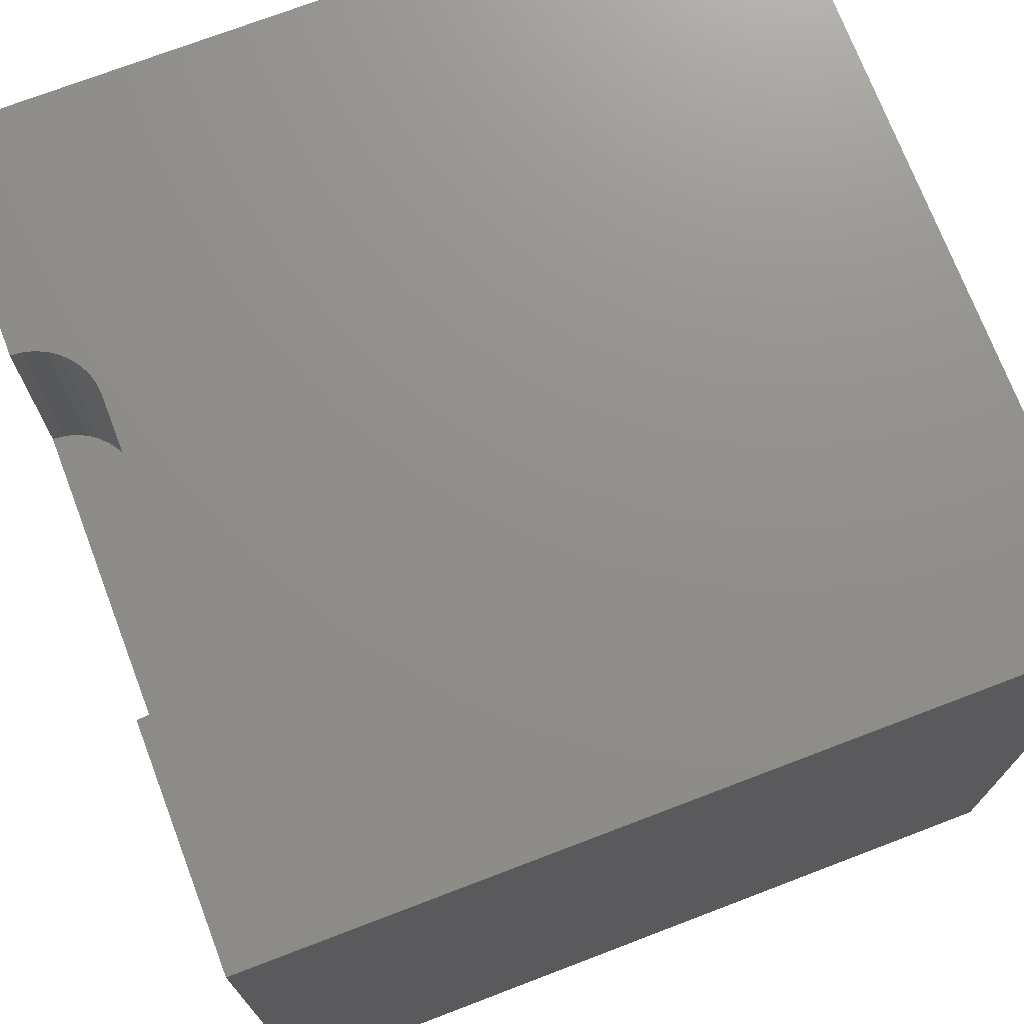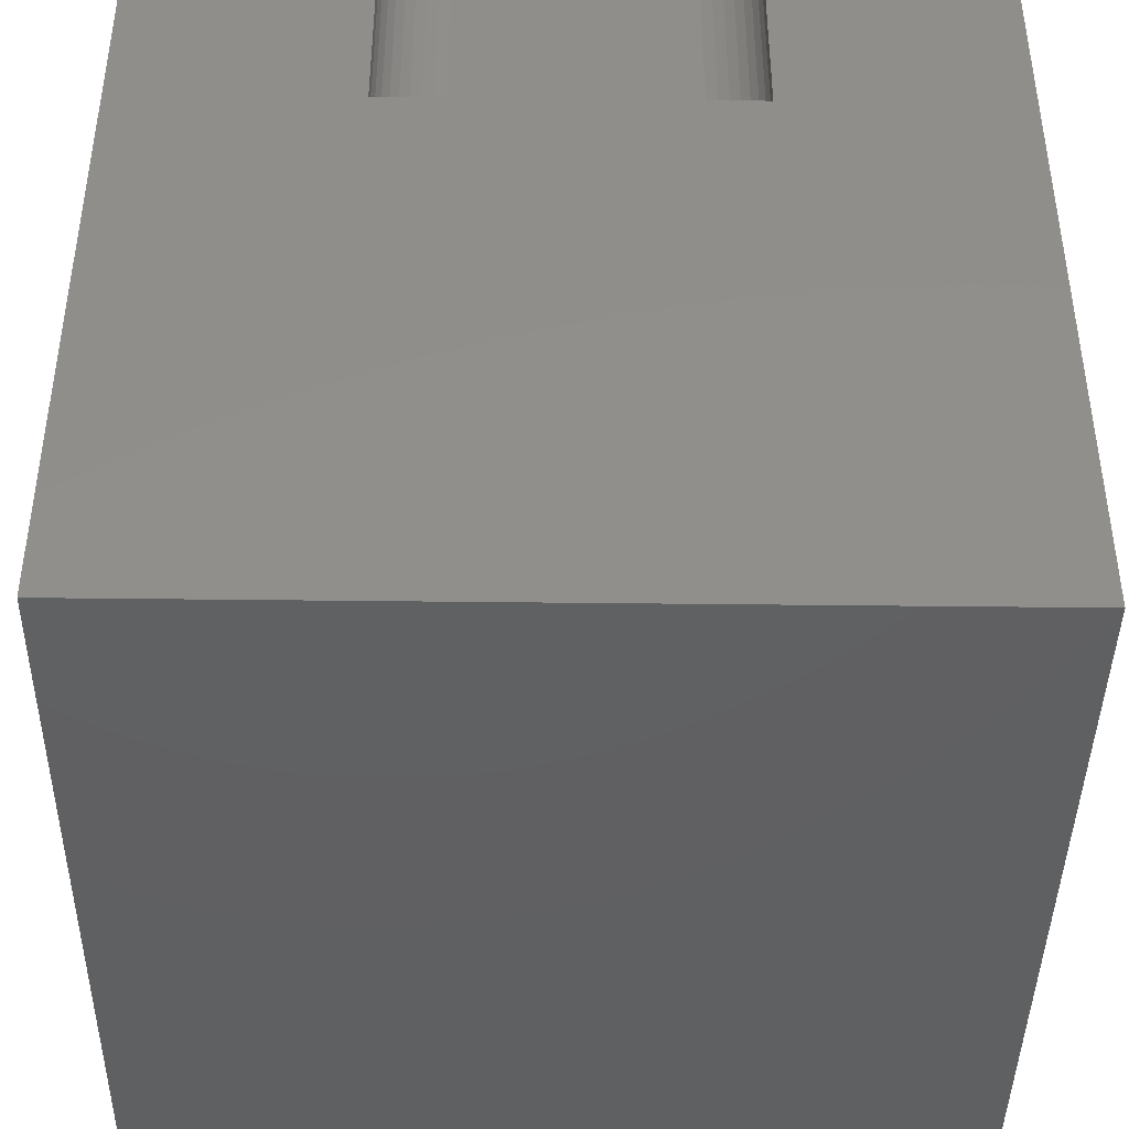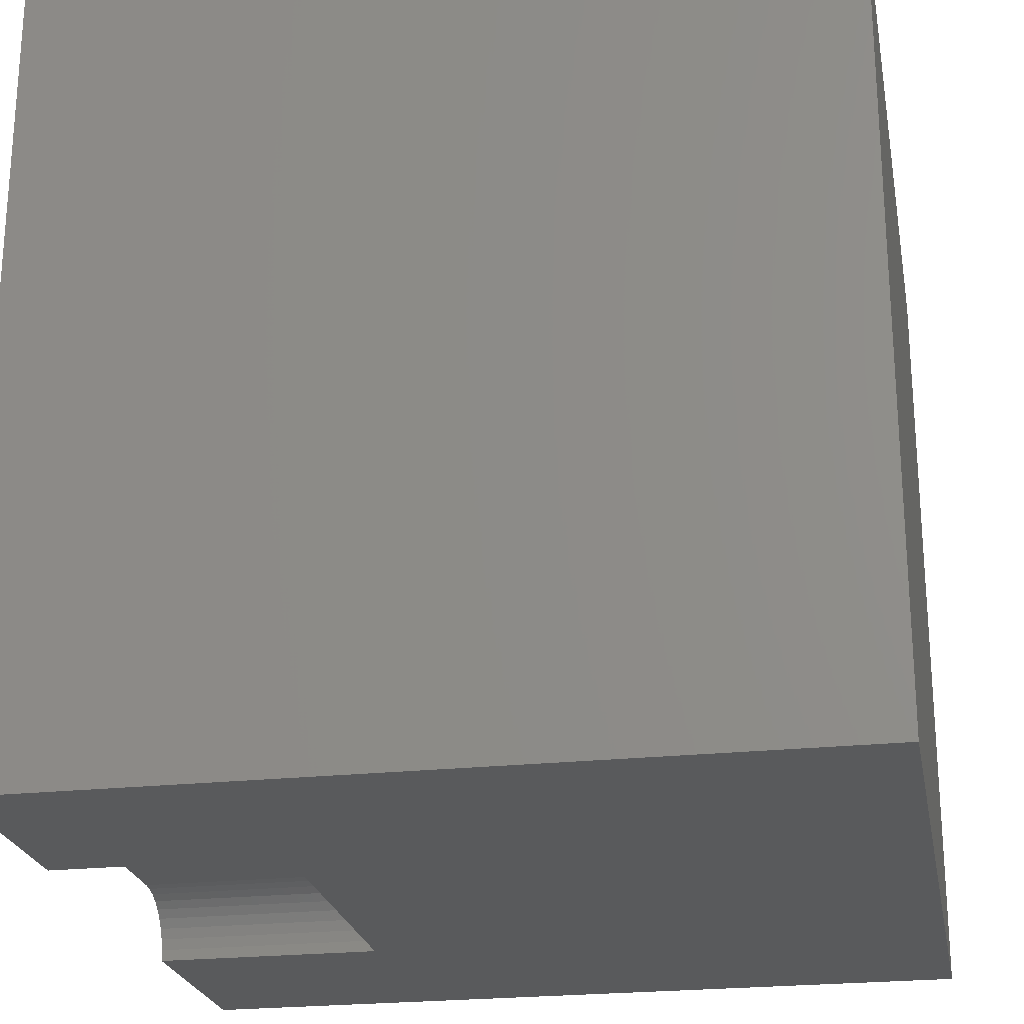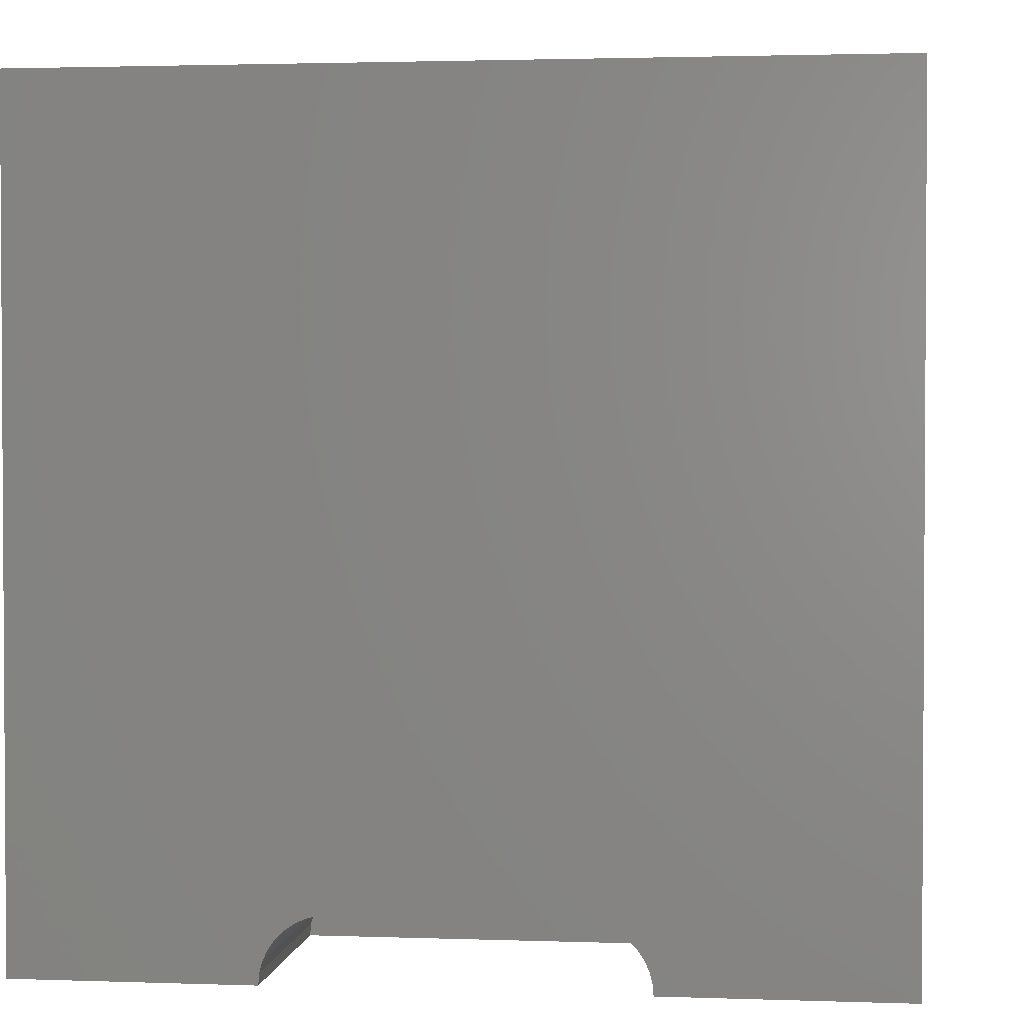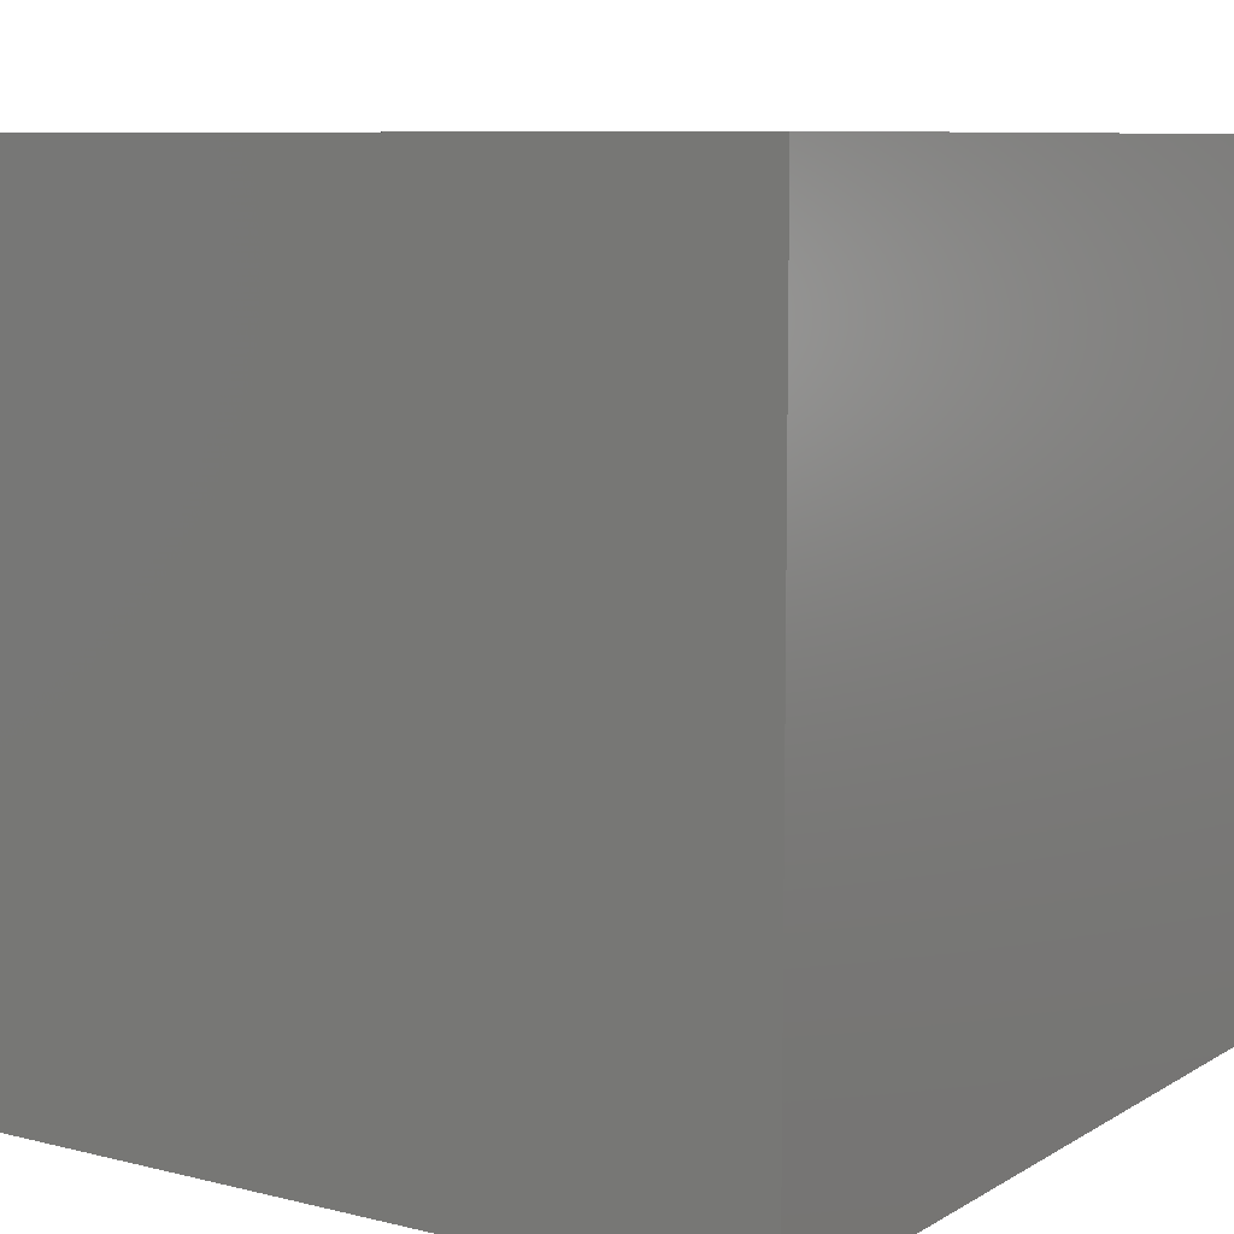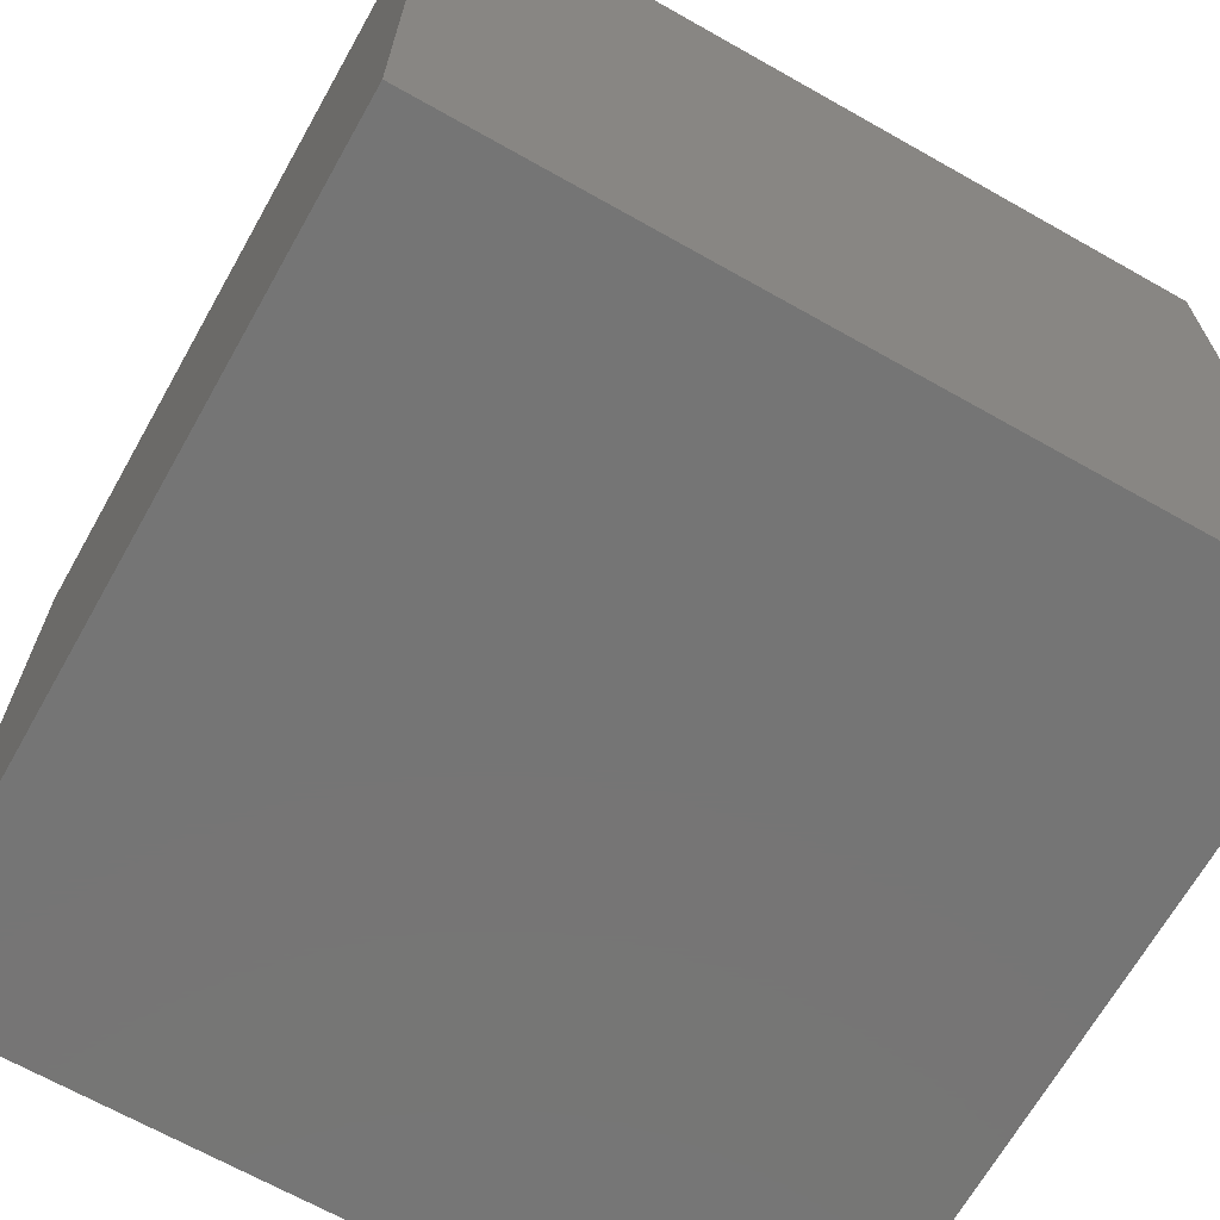
<metadata>
{"format":"stl","ext":"stl","renderer":"f3d","projection":"perspective","resolution":1024,"background":"white","views":[{"elev":72.9,"azim":69.1,"up":"+Z"},{"elev":-42.2,"azim":-0.8,"up":"+Z"},{"elev":-23.5,"azim":100.5,"up":"+Y"},{"elev":2.1,"azim":7.2,"up":"+Y"},{"elev":8.4,"azim":123.6,"up":"+Y"},{"elev":-67.7,"azim":150.5,"up":"+Z"}]}
</metadata>
<code>
# stl→obj: 50 verts, 92 faces
v 0 10 10
v 0 10 0
v 0 0 10
v 0 0 0
v 7.148 0.1373 10
v 7.16 0 10
v 10 0 10
v 6.64 0.7431 10
v 6.765 0.6848 10
v 10 10 10
v 6.507 0.7787 10
v 7.113 0.2705 10
v 3.122 0.6058 10
v 3.235 0.6848 10
v 3.36 0.7431 10
v 2.84 0 10
v 2.852 0.1373 10
v 6.878 0.6058 10
v 6.975 0.5083 10
v 7.054 0.3954 10
v 2.887 0.2705 10
v 2.946 0.3954 10
v 3.025 0.5083 10
v 3.493 0.7787 10
v 3.63 0.7908 10
v 6.37 0.7908 10
v 10 10 0
v 10 0 0
v 2.84 0 7.176
v 7.16 0 7.176
v 3.63 0.7908 7.176
v 3.493 0.7787 7.176
v 3.36 0.7431 7.176
v 3.235 0.6848 7.176
v 3.122 0.6058 7.176
v 3.025 0.5083 7.176
v 2.946 0.3954 7.176
v 2.887 0.2705 7.176
v 2.852 0.1373 7.176
v 2.84 9.684e-17 10
v 2.84 9.684e-17 7.176
v 6.37 0.7908 7.176
v 7.148 0.1373 7.176
v 7.113 0.2705 7.176
v 7.054 0.3954 7.176
v 6.975 0.5083 7.176
v 6.878 0.6058 7.176
v 6.765 0.6848 7.176
v 6.64 0.7431 7.176
v 6.507 0.7787 7.176
f 1 2 3
f 3 2 4
f 5 6 7
f 8 9 10
f 8 10 11
f 5 7 12
f 13 14 1
f 1 14 15
f 3 16 17
f 9 18 10
f 10 18 19
f 10 19 7
f 7 19 20
f 7 20 12
f 17 21 3
f 3 21 22
f 3 22 1
f 1 22 23
f 1 23 13
f 15 24 1
f 1 24 25
f 1 25 10
f 10 25 26
f 10 26 11
f 27 10 28
f 28 10 7
f 2 27 4
f 4 27 28
f 10 27 1
f 1 27 2
f 16 3 29
f 29 3 4
f 29 4 30
f 30 4 28
f 30 28 6
f 6 28 7
f 31 25 24
f 31 24 32
f 32 24 15
f 32 15 33
f 33 15 14
f 33 14 34
f 34 14 13
f 34 13 35
f 35 13 23
f 35 23 36
f 36 23 22
f 36 22 37
f 37 22 21
f 37 21 38
f 38 21 17
f 38 17 39
f 39 17 40
f 39 40 41
f 31 42 25
f 25 42 26
f 30 6 5
f 30 5 43
f 43 5 12
f 43 12 44
f 44 12 20
f 44 20 45
f 45 20 19
f 45 19 46
f 46 19 18
f 46 18 47
f 47 18 9
f 47 9 48
f 48 9 8
f 48 8 49
f 49 8 11
f 49 11 50
f 50 11 26
f 50 26 42
f 44 42 43
f 43 42 30
f 44 45 42
f 42 45 46
f 42 46 47
f 30 42 29
f 29 42 31
f 29 31 39
f 39 31 32
f 39 32 38
f 47 48 42
f 42 48 49
f 42 49 50
f 35 32 34
f 34 32 33
f 35 36 32
f 32 36 37
f 32 37 38

</code>
